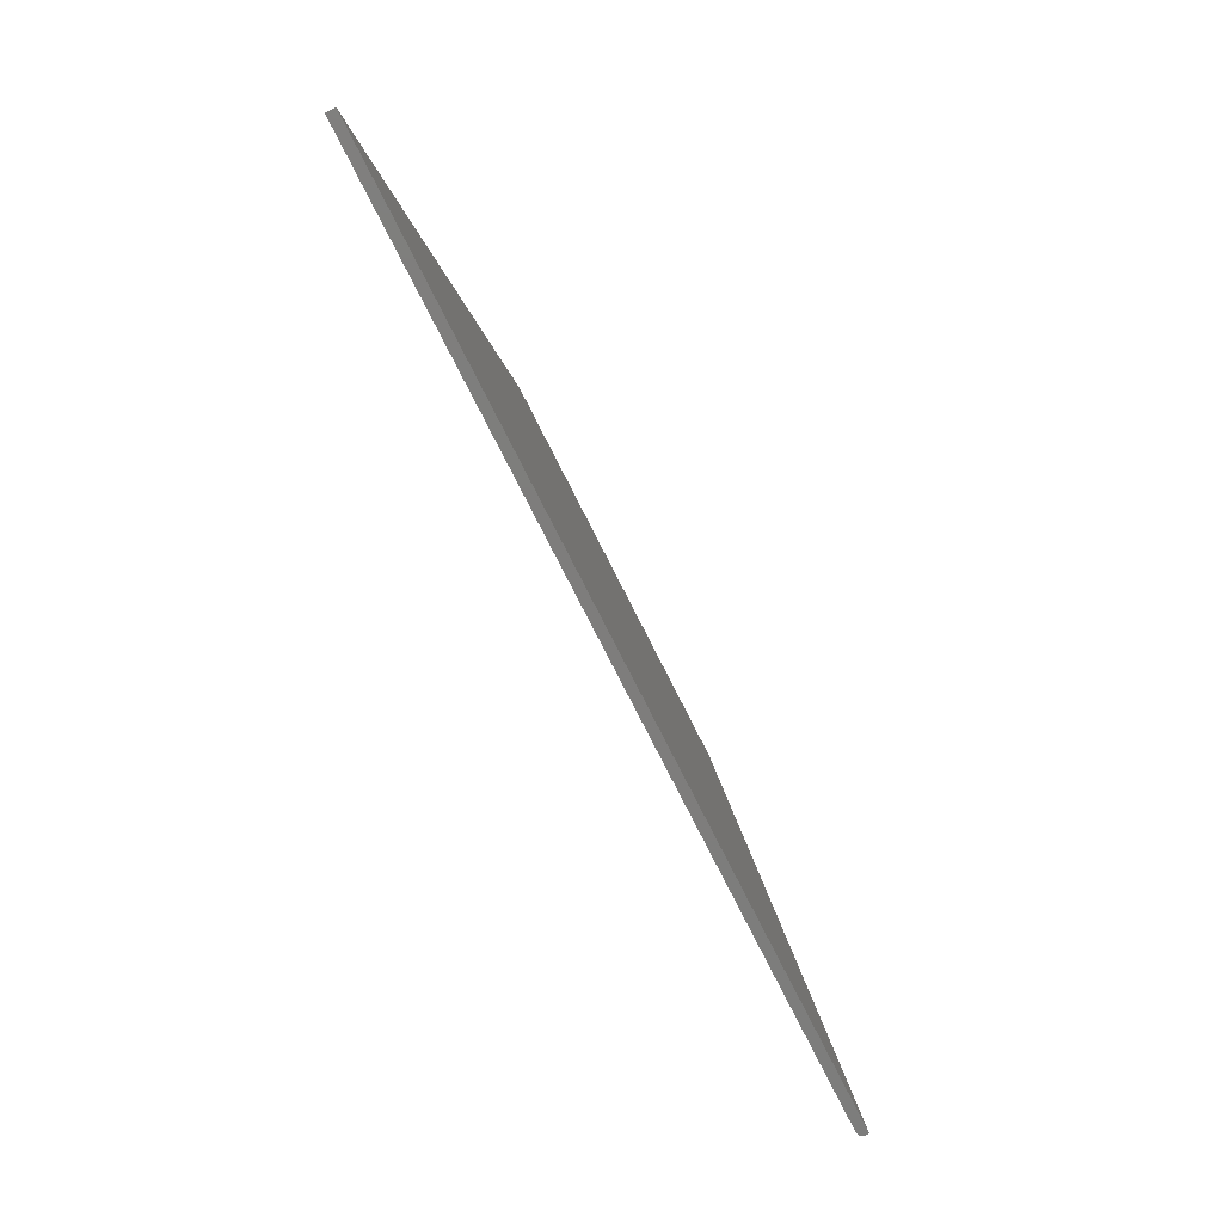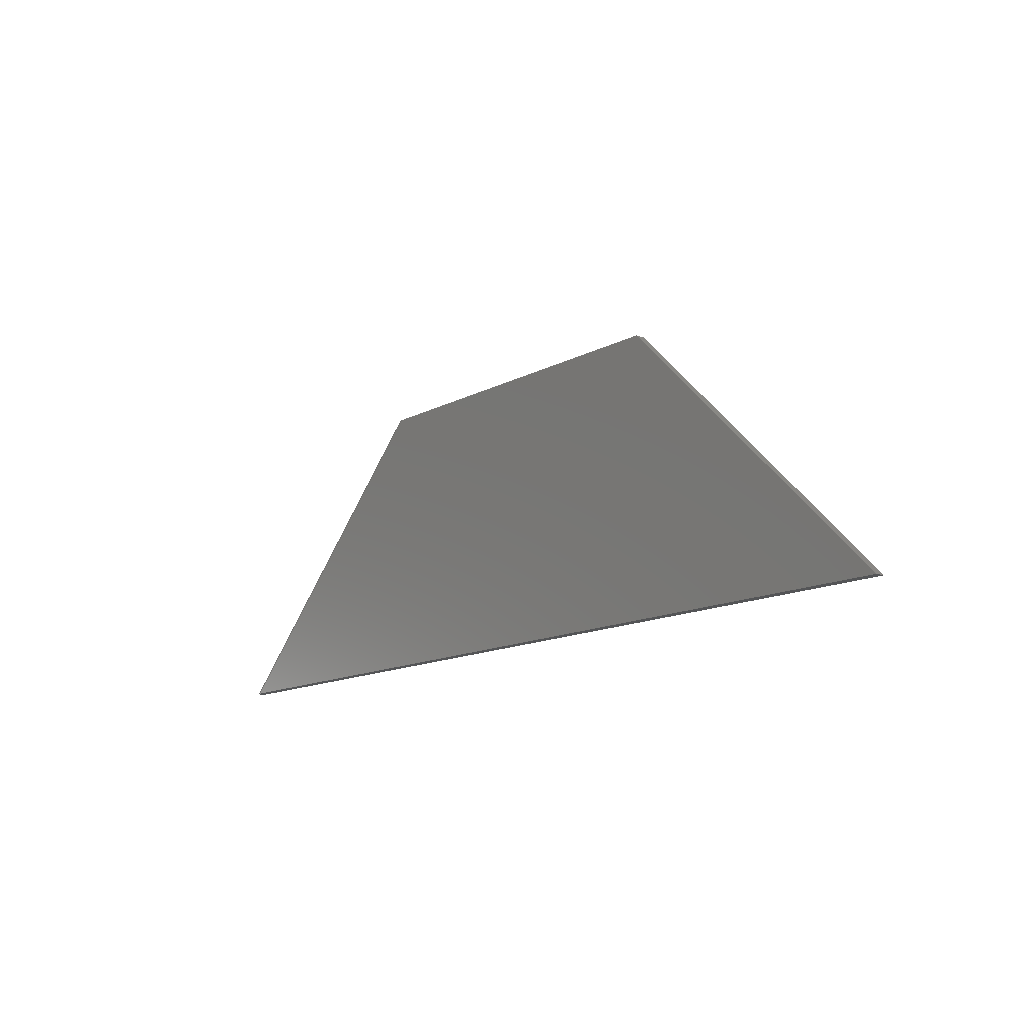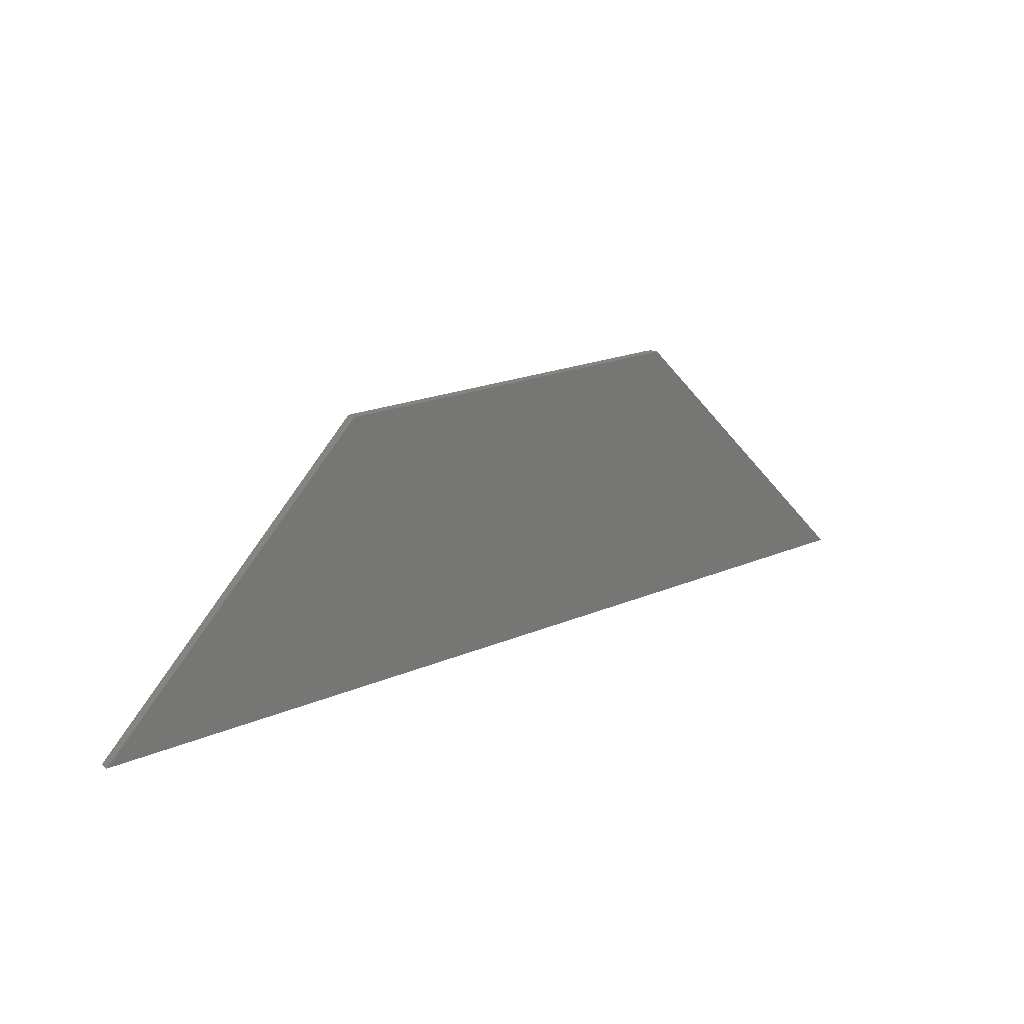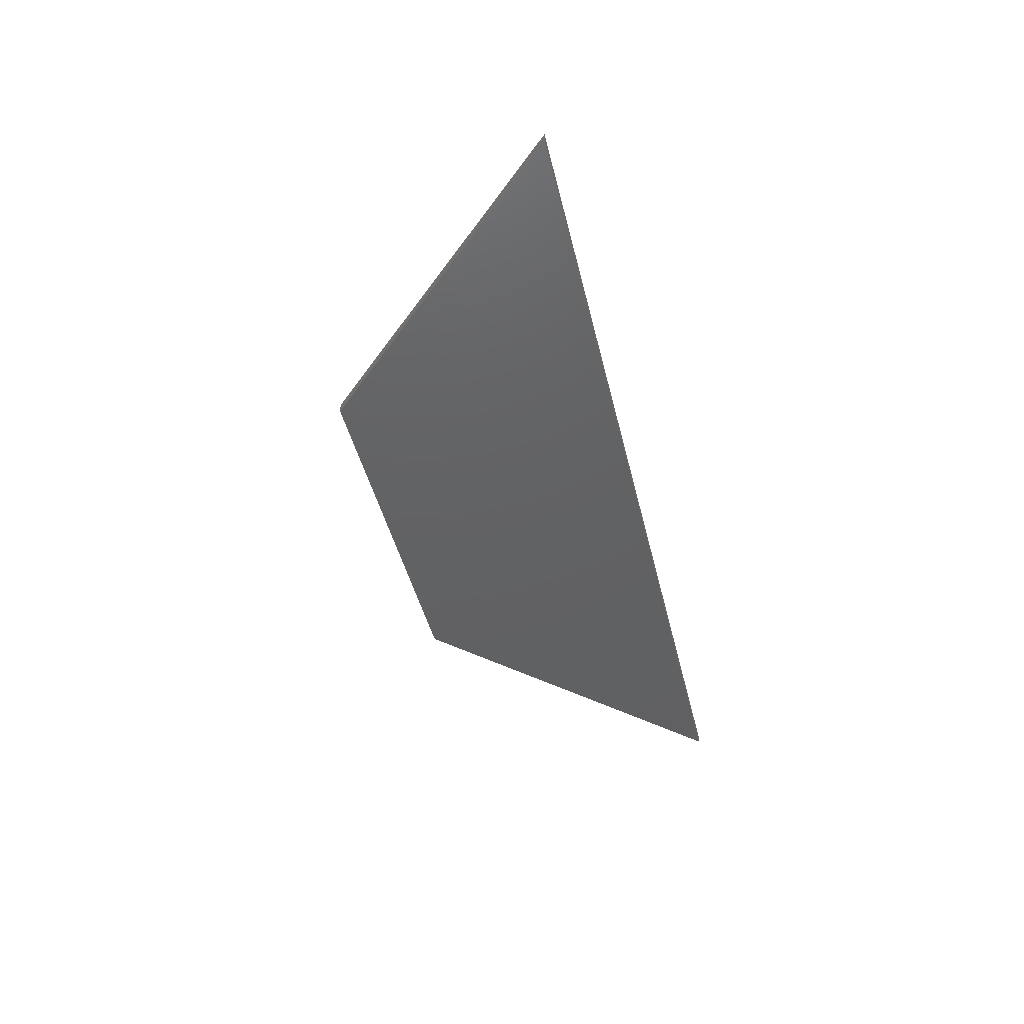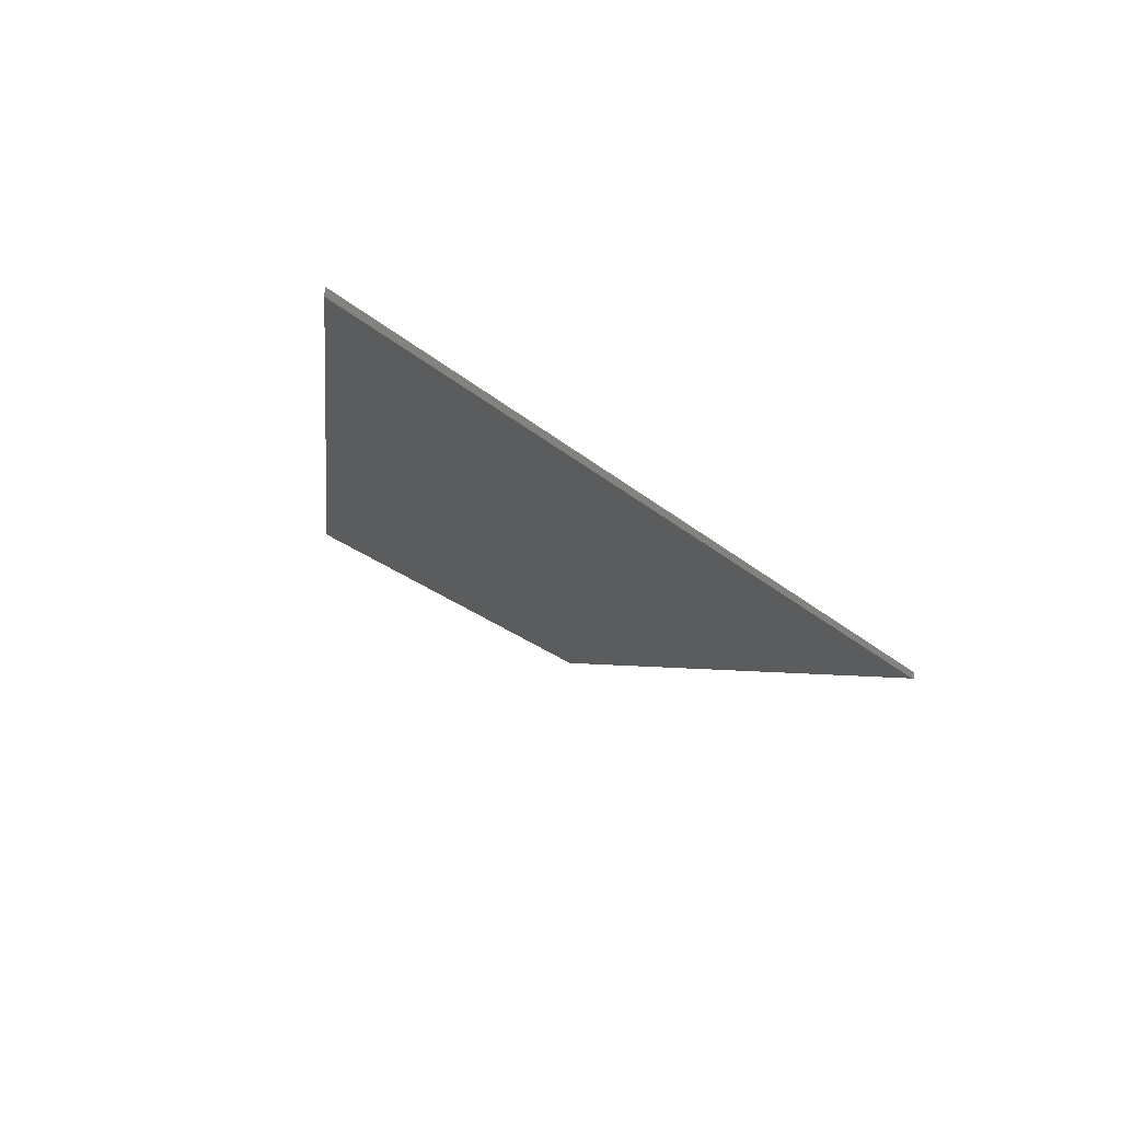
<metadata>
{"format":"stl","ext":"stl","renderer":"f3d","projection":"perspective","resolution":1024,"background":"white","views":[{"elev":-77.1,"azim":116.8,"up":"+Z"},{"elev":-13.4,"azim":50.2,"up":"+Z"},{"elev":19.6,"azim":141.3,"up":"+Z"},{"elev":-43.5,"azim":103.0,"up":"+Y"},{"elev":-28.3,"azim":129.0,"up":"+Y"}]}
</metadata>
<code>
# stl→obj: 24 verts, 44 faces
v -0.739 -0.007812 -0.4453
v 0.75 -0.007812 -0.4453
v -0.2968 -0.007812 -0.003207
v 0.3079 -0.007812 -0.003207
v -0.3079 6.842e-17 -0.003207
v -0.3079 0.007812 -0.003207
v -0.75 -5.204e-18 -0.4453
v -0.75 0.007812 -0.4453
v -0.3078 -0.001225 -0.003207
v -0.3067 -0.003537 -0.003207
v -0.3004 -0.007394 -0.003207
v -0.3047 -0.005485 -0.003207
v -0.3034 -0.006274 -0.003207
v -0.302 -0.006916 -0.003207
v 0.3079 0.007812 -0.003207
v -0.2987 -0.007696 -0.003207
v -0.7496 -0.002188 -0.4453
v -0.7455 -0.00628 -0.4453
v -0.7469 -0.00545 -0.4453
v -0.748 -0.004472 -0.4453
v -0.7407 -0.007716 -0.4453
v -0.7424 -0.007425 -0.4453
v -0.744 -0.006943 -0.4453
v 0.75 0.007812 -0.4453
f 1 2 3
f 3 2 4
f 5 6 7
f 7 6 8
f 5 9 10
f 11 12 13
f 11 13 14
f 3 4 15
f 6 5 10
f 6 10 12
f 6 12 11
f 6 11 16
f 6 16 3
f 6 3 15
f 17 18 19
f 17 19 20
f 18 1 21
f 18 21 22
f 18 22 23
f 24 2 1
f 24 1 18
f 24 18 17
f 24 17 7
f 24 7 8
f 1 16 21
f 1 3 16
f 17 20 10
f 12 10 20
f 12 20 19
f 19 18 12
f 12 18 13
f 13 18 23
f 13 23 14
f 23 22 14
f 14 22 11
f 11 22 21
f 11 21 16
f 5 7 9
f 9 7 17
f 9 17 10
f 8 6 24
f 24 6 15
f 2 24 4
f 4 24 15

</code>
